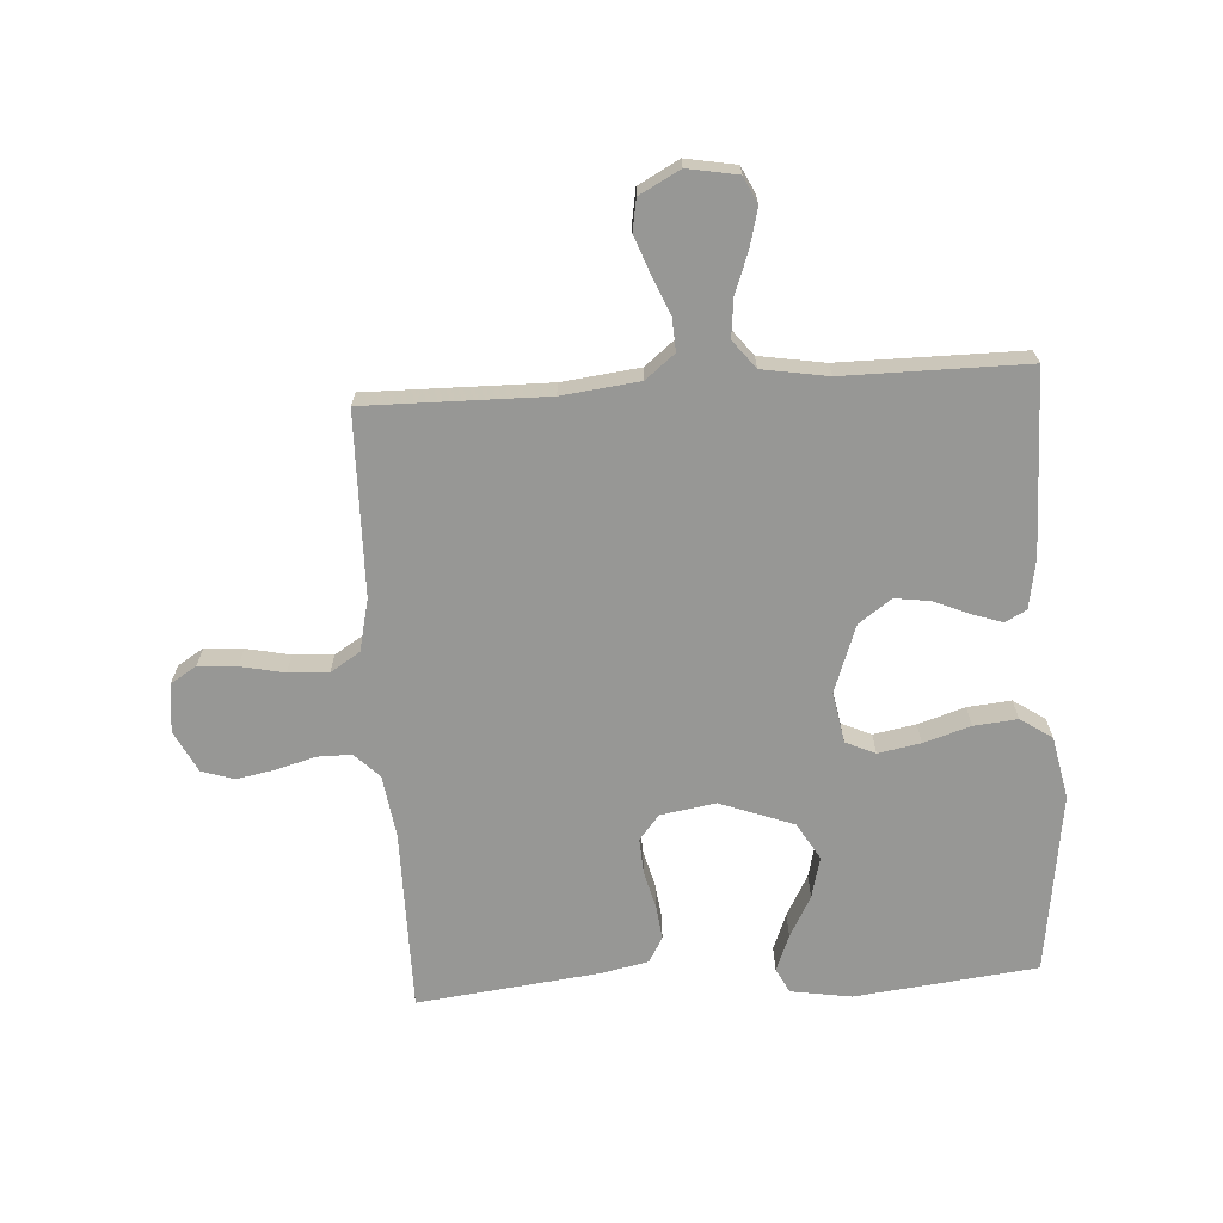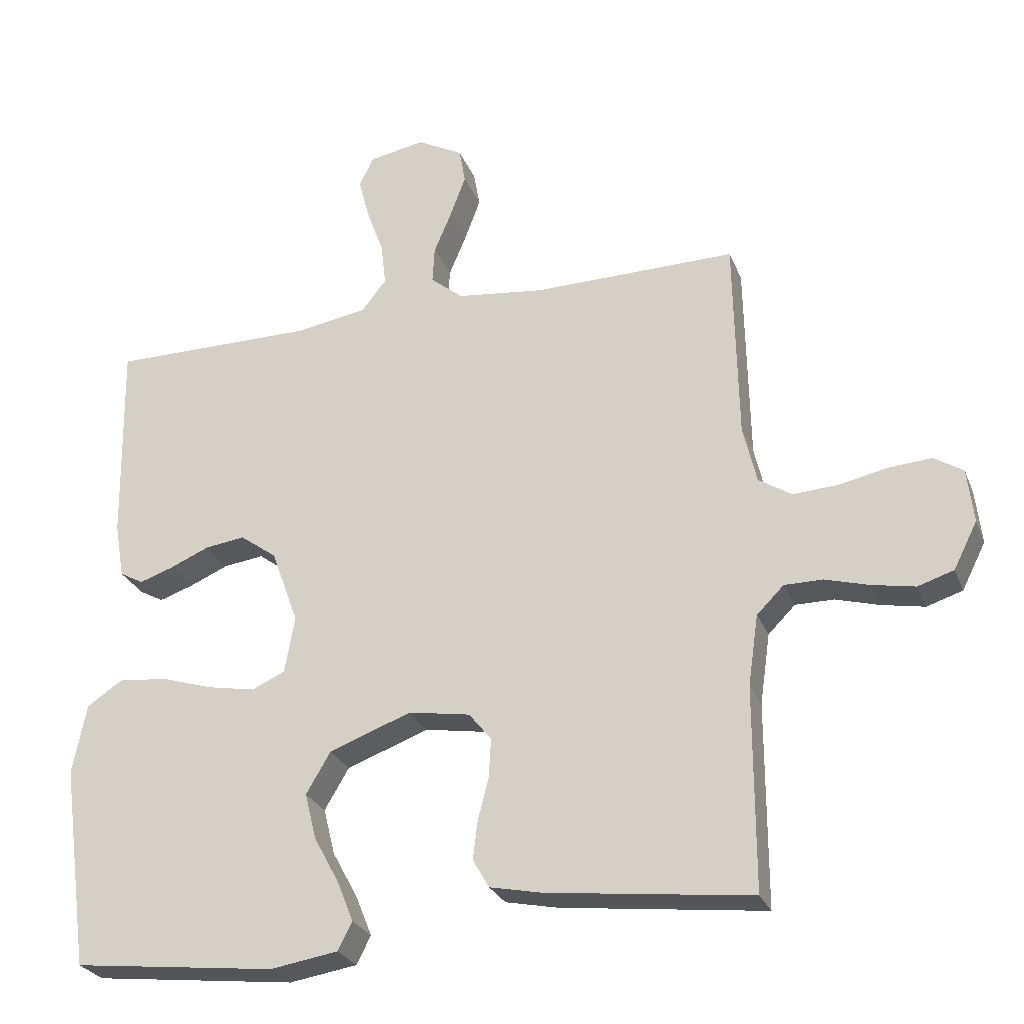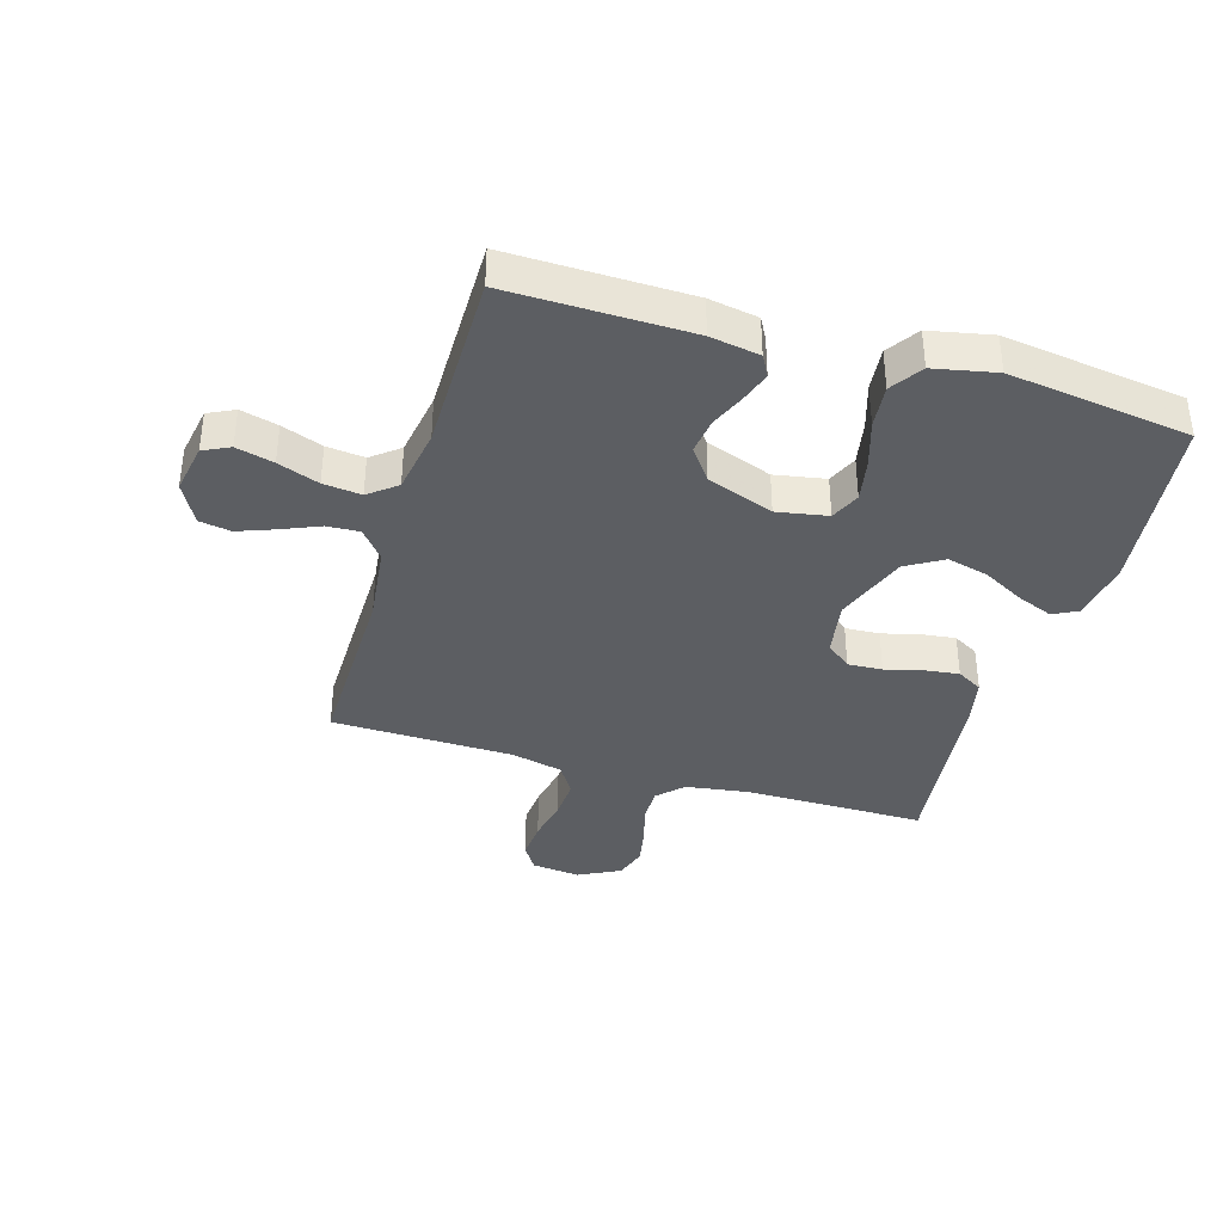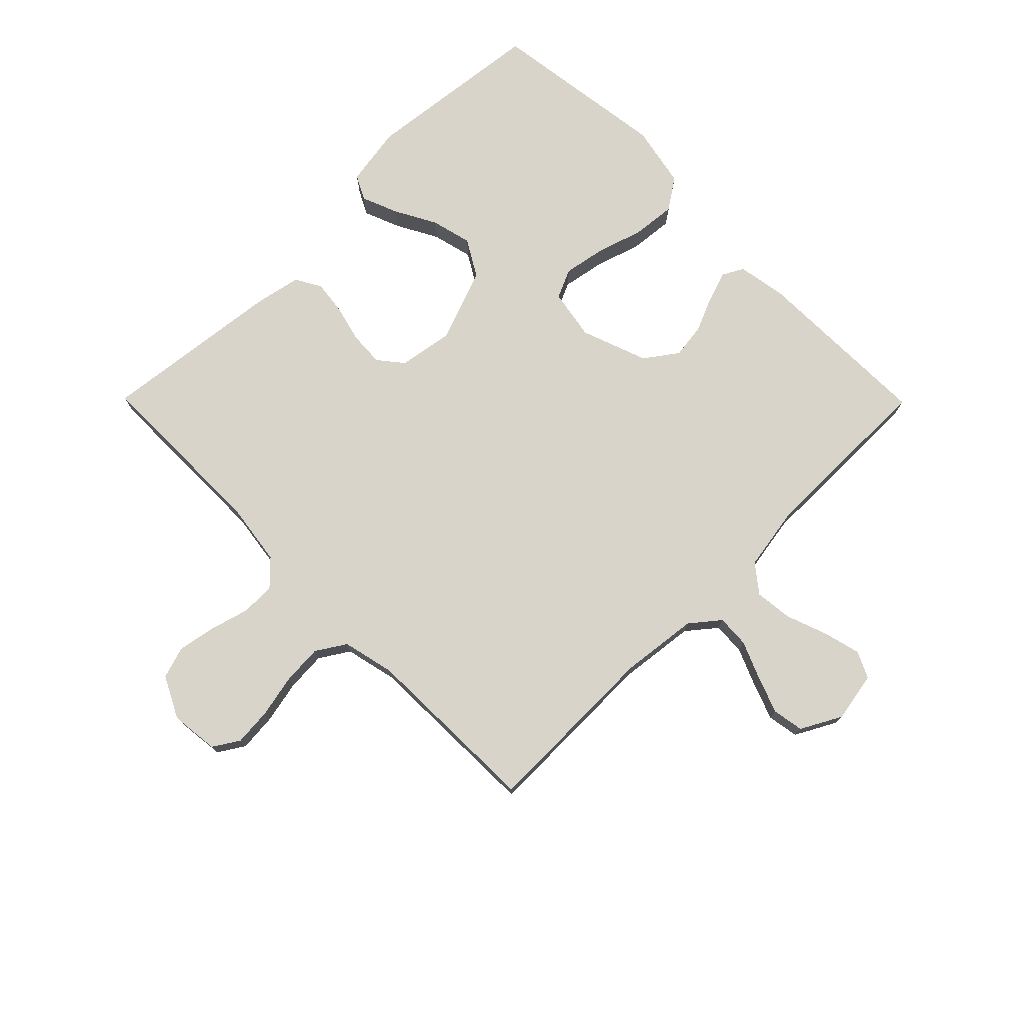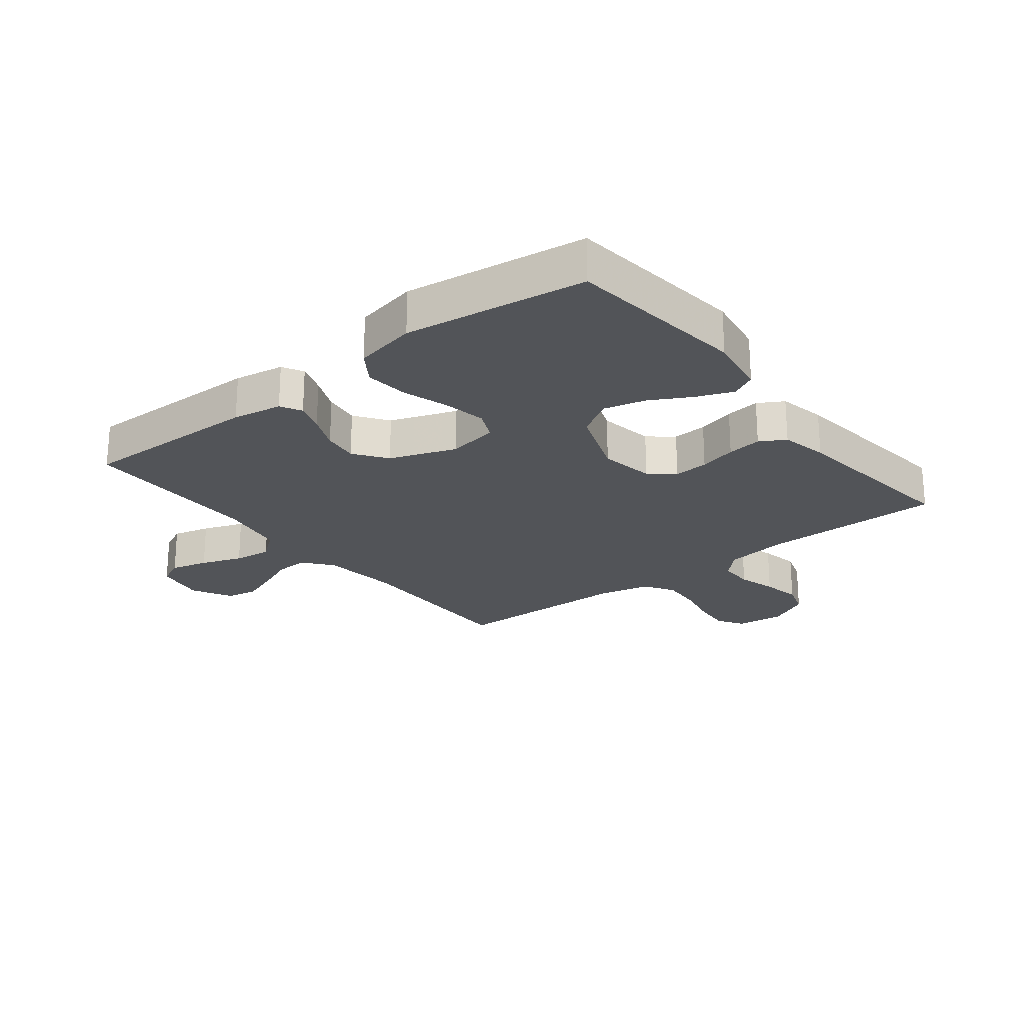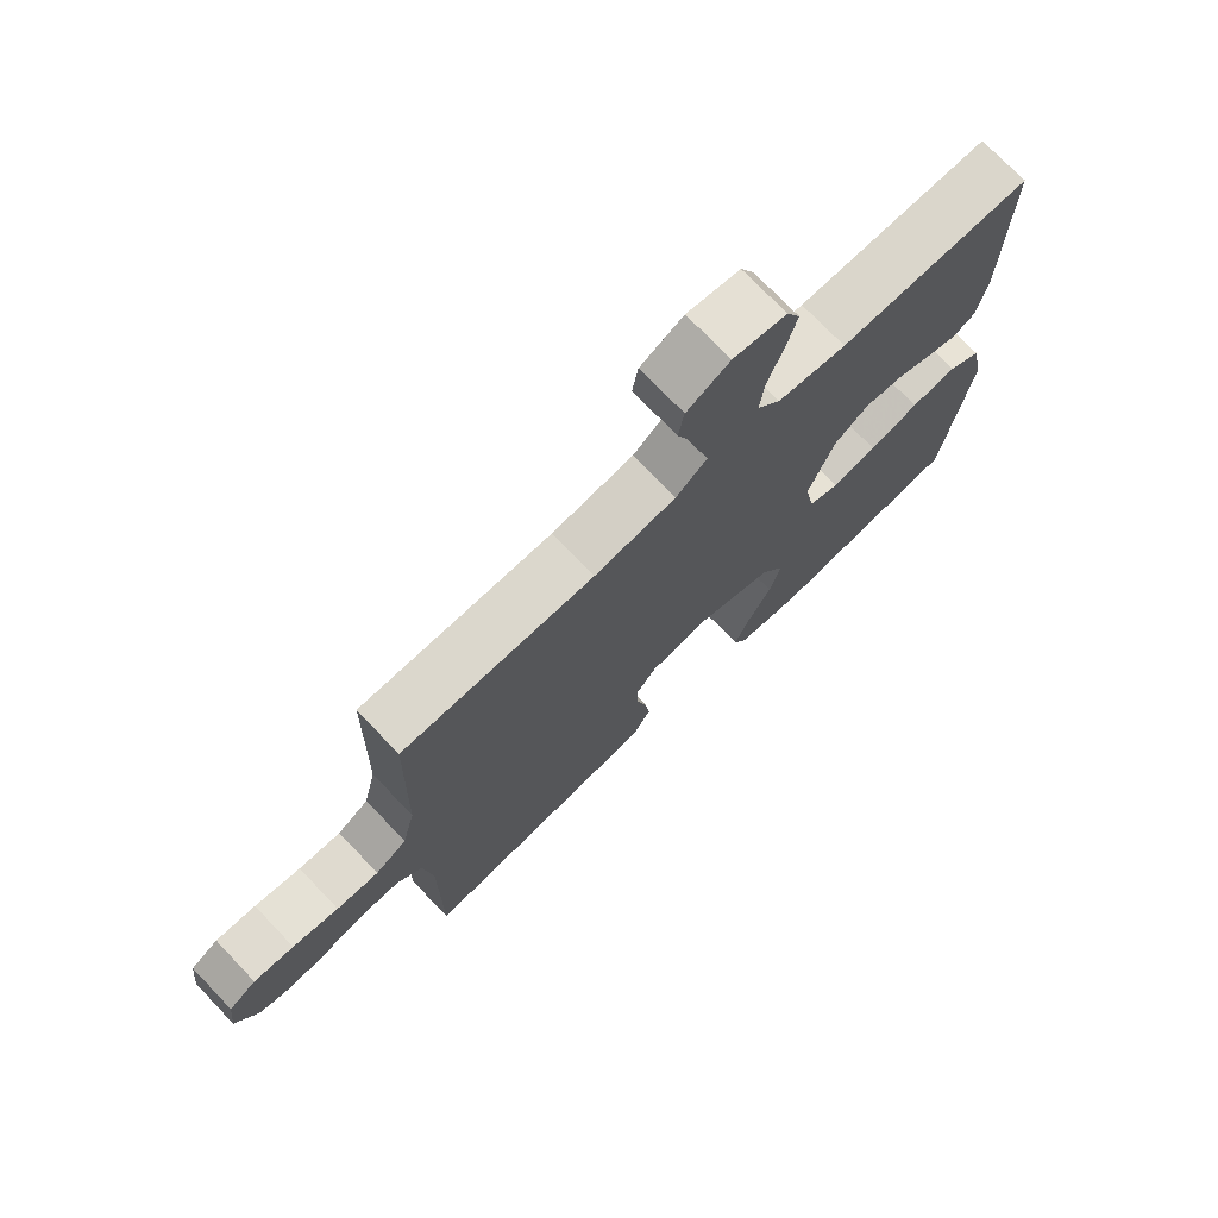
<metadata>
{"format":"obj","ext":"obj","renderer":"f3d","projection":"perspective","resolution":1024,"background":"white","views":[{"elev":-68.1,"azim":3.7,"up":"+Y"},{"elev":-26.7,"azim":-161.3,"up":"+Z"},{"elev":-38.0,"azim":73.5,"up":"+Y"},{"elev":75.5,"azim":-44.7,"up":"+Y"},{"elev":-23.2,"azim":128.2,"up":"+Y"},{"elev":73.8,"azim":-43.8,"up":"+Z"}]}
</metadata>
<code>
v -0.5 0.07 -0.5
v -0.5 0.07 -0.2
v -0.515 0.07 -0.096
v -0.555 0.07 -0.056
v -0.612 0.07 -0.056
v -0.676 0.07 -0.074
v -0.74 0.07 -0.086
v -0.793 0.07 -0.069
v -0.828 0.07 0
v -0.819 0.07 0.08
v -0.776 0.07 0.107
v -0.713 0.07 0.102
v -0.641 0.07 0.087
v -0.575 0.07 0.083
v -0.526 0.07 0.114
v -0.506 0.07 0.2
v -0.5 0.07 0.5
v -0.2 0.07 0.496
v -0.072 0.07 0.511
v -0.024 0.07 0.55
v -0.027 0.07 0.604
v -0.053 0.07 0.666
v -0.076 0.07 0.728
v -0.067 0.07 0.78
v 0 0.07 0.816
v 0.083 0.07 0.801
v 0.104 0.07 0.757
v 0.088 0.07 0.695
v 0.063 0.07 0.627
v 0.056 0.07 0.564
v 0.092 0.07 0.518
v 0.2 0.07 0.5
v 0.5 0.07 0.5
v 0.495 0.07 0.2
v 0.481 0.07 0.118
v 0.446 0.07 0.099
v 0.396 0.07 0.116
v 0.338 0.07 0.141
v 0.279 0.07 0.149
v 0.225 0.07 0.11
v 0.185 0.07 0
v 0.2 0.07 -0.084
v 0.249 0.07 -0.106
v 0.319 0.07 -0.093
v 0.396 0.07 -0.069
v 0.468 0.07 -0.062
v 0.52 0.07 -0.097
v 0.541 0.07 -0.2
v 0.5 0.07 -0.5
v 0.2 0.07 -0.534
v 0.1 0.07 -0.518
v 0.079 0.07 -0.477
v 0.103 0.07 -0.417
v 0.14 0.07 -0.349
v 0.157 0.07 -0.281
v 0.121 0.07 -0.22
v 0 0.07 -0.175
v -0.091 0.07 -0.19
v -0.124 0.07 -0.231
v -0.121 0.07 -0.288
v -0.105 0.07 -0.35
v -0.098 0.07 -0.407
v -0.122 0.07 -0.449
v -0.2 0.07 -0.465
v -0.5 0 -0.5
v -0.5 0 -0.2
v -0.515 0 -0.096
v -0.555 0 -0.056
v -0.612 0 -0.056
v -0.676 0 -0.074
v -0.74 0 -0.086
v -0.793 0 -0.069
v -0.828 0 0
v -0.819 0 0.08
v -0.776 0 0.107
v -0.713 0 0.102
v -0.641 0 0.087
v -0.575 0 0.083
v -0.526 0 0.114
v -0.506 0 0.2
v -0.5 0 0.5
v -0.2 0 0.496
v -0.072 0 0.511
v -0.024 0 0.55
v -0.027 0 0.604
v -0.053 0 0.666
v -0.076 0 0.728
v -0.067 0 0.78
v 0 0 0.816
v 0.083 0 0.801
v 0.104 0 0.757
v 0.088 0 0.695
v 0.063 0 0.627
v 0.056 0 0.564
v 0.092 0 0.518
v 0.2 0 0.5
v 0.5 0 0.5
v 0.495 0 0.2
v 0.481 0 0.118
v 0.446 0 0.099
v 0.396 0 0.116
v 0.338 0 0.141
v 0.279 0 0.149
v 0.225 0 0.11
v 0.185 0 0
v 0.2 0 -0.084
v 0.249 0 -0.106
v 0.319 0 -0.093
v 0.396 0 -0.069
v 0.468 0 -0.062
v 0.52 0 -0.097
v 0.541 0 -0.2
v 0.5 0 -0.5
v 0.2 0 -0.534
v 0.1 0 -0.518
v 0.079 0 -0.477
v 0.103 0 -0.417
v 0.14 0 -0.349
v 0.157 0 -0.281
v 0.121 0 -0.22
v 0 0 -0.175
v -0.091 0 -0.19
v -0.124 0 -0.231
v -0.121 0 -0.288
v -0.105 0 -0.35
v -0.098 0 -0.407
v -0.122 0 -0.449
v -0.2 0 -0.465
f 64 1 2
f 63 64 2
f 62 63 2
f 61 62 2
f 60 61 2
f 59 60 2 3
f 58 59 3 4
f 57 58 4
f 52 53 54
f 51 52 54
f 50 51 54
f 49 50 54
f 48 49 54
f 47 48 54
f 46 47 54
f 45 46 54
f 44 45 54
f 43 44 54 55
f 42 43 55 56
f 36 37 38
f 35 36 38
f 34 35 38
f 33 34 38
f 32 33 38
f 31 32 38 39
f 30 31 39 40
f 27 28 29
f 26 27 29
f 25 26 29
f 24 25 29
f 23 24 29
f 22 23 29
f 21 22 29
f 20 21 29 30
f 30 40 41
f 20 30 41
f 19 20 41
f 16 17 18
f 42 56 57
f 41 42 57
f 19 41 57
f 18 19 57
f 16 18 57
f 15 16 57
f 11 12 13
f 10 11 13
f 9 10 13
f 8 9 13
f 7 8 13
f 6 7 13
f 5 6 13
f 14 15 57 4
f 4 5 13 14
f 66 65 128
f 66 128 127
f 66 127 126
f 66 126 125
f 66 125 124
f 67 66 124 123
f 68 67 123 122
f 68 122 121
f 118 117 116
f 118 116 115
f 118 115 114
f 118 114 113
f 118 113 112
f 118 112 111
f 118 111 110
f 118 110 109
f 118 109 108
f 119 118 108 107
f 120 119 107 106
f 102 101 100
f 102 100 99
f 102 99 98
f 102 98 97
f 102 97 96
f 103 102 96 95
f 104 103 95 94
f 93 92 91
f 93 91 90
f 93 90 89
f 93 89 88
f 93 88 87
f 93 87 86
f 93 86 85
f 94 93 85 84
f 105 104 94
f 105 94 84
f 105 84 83
f 82 81 80
f 121 120 106
f 121 106 105
f 121 105 83
f 121 83 82
f 121 82 80
f 121 80 79
f 77 76 75
f 77 75 74
f 77 74 73
f 77 73 72
f 77 72 71
f 77 71 70
f 77 70 69
f 68 121 79 78
f 78 77 69 68
f 1 65 66 2
f 2 66 67 3
f 3 67 68 4
f 4 68 69 5
f 5 69 70 6
f 6 70 71 7
f 7 71 72 8
f 8 72 73 9
f 9 73 74 10
f 10 74 75 11
f 11 75 76 12
f 12 76 77 13
f 13 77 78 14
f 14 78 79 15
f 15 79 80 16
f 16 80 81 17
f 17 81 82 18
f 18 82 83 19
f 19 83 84 20
f 20 84 85 21
f 21 85 86 22
f 22 86 87 23
f 23 87 88 24
f 24 88 89 25
f 25 89 90 26
f 26 90 91 27
f 27 91 92 28
f 28 92 93 29
f 29 93 94 30
f 30 94 95 31
f 31 95 96 32
f 32 96 97 33
f 33 97 98 34
f 34 98 99 35
f 35 99 100 36
f 36 100 101 37
f 37 101 102 38
f 38 102 103 39
f 39 103 104 40
f 40 104 105 41
f 41 105 106 42
f 42 106 107 43
f 43 107 108 44
f 44 108 109 45
f 45 109 110 46
f 46 110 111 47
f 47 111 112 48
f 48 112 113 49
f 49 113 114 50
f 50 114 115 51
f 51 115 116 52
f 52 116 117 53
f 53 117 118 54
f 54 118 119 55
f 55 119 120 56
f 56 120 121 57
f 57 121 122 58
f 58 122 123 59
f 59 123 124 60
f 60 124 125 61
f 61 125 126 62
f 62 126 127 63
f 63 127 128 64
f 64 128 65 1

</code>
